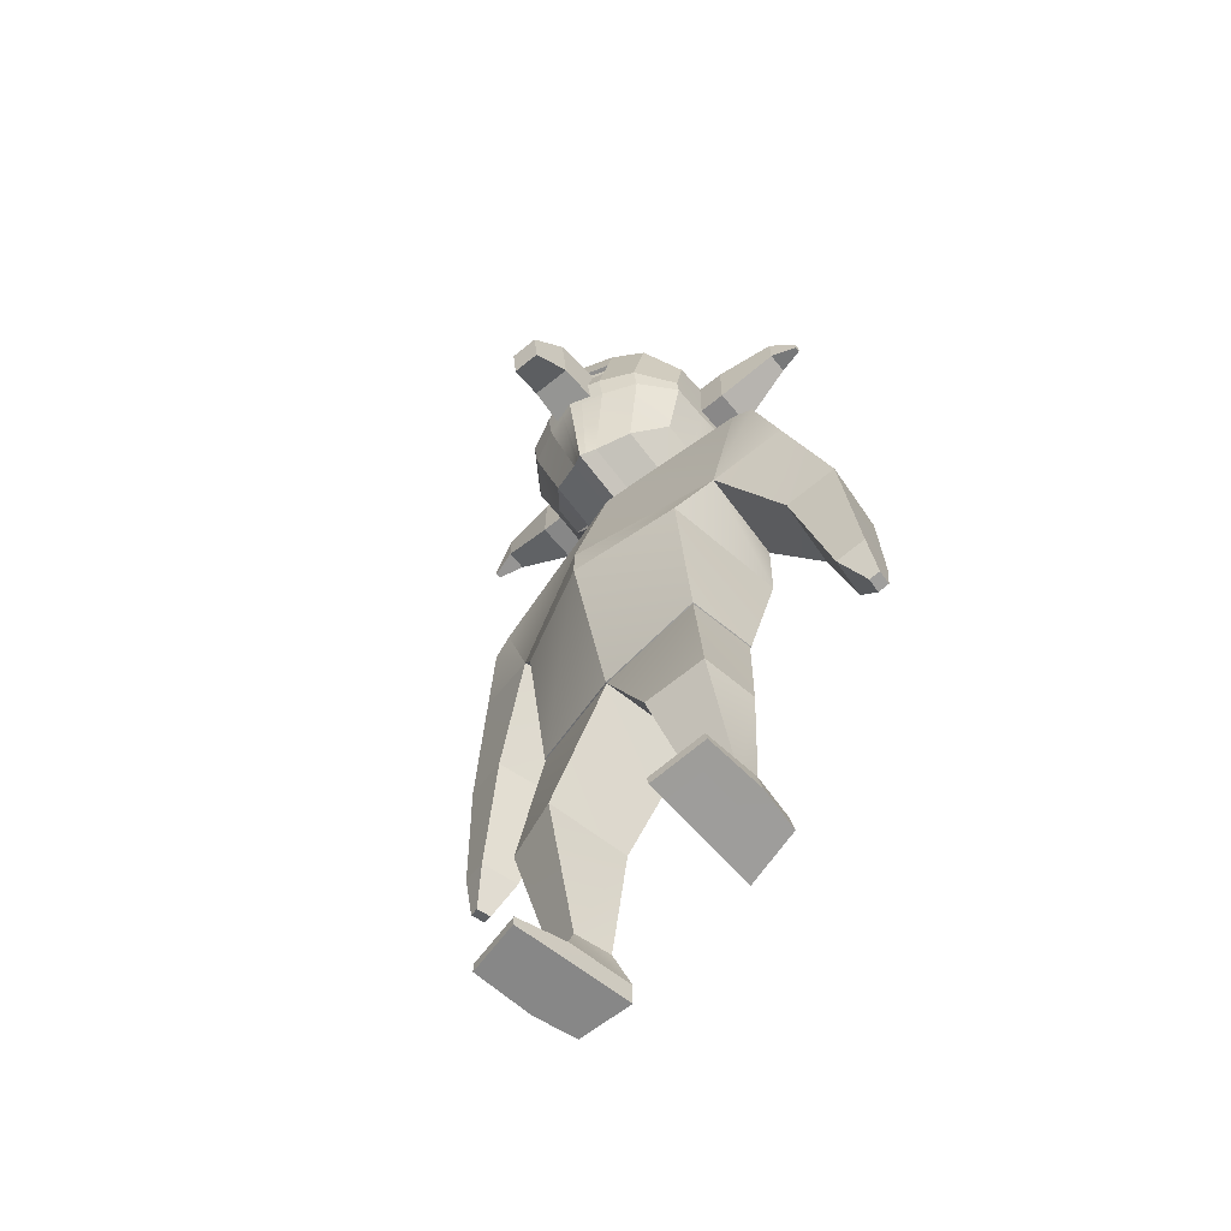
<metadata>
{"format":"obj","ext":"obj","renderer":"f3d","projection":"perspective","resolution":1024,"background":"white","views":[{"elev":-62.5,"azim":50.5,"up":"+Y"}]}
</metadata>
<code>
o Cube.001
v 0.4089 4.903 0.1876
v 0.409 4.628 0.1873
v 0.4574 4.903 0.4596
v 0.4572 4.628 0.462
v -0.1457 4.903 0.2926
v -0.1466 4.628 0.2913
v -0.09892 4.903 0.5603
v -0.1017 4.628 0.5589
v 0.1945 4.903 0.6005
v 0.1907 4.628 0.6008
v 0.1319 4.903 0.2403
v 0.1319 4.628 0.2403
f 2 3 1
f 10 7 9
f 8 5 7
f 12 1 11
f 7 11 9
f 4 12 10
f 8 12 6
f 3 11 1
f 5 12 11
f 4 9 3
f 2 4 3
f 10 8 7
f 8 6 5
f 12 2 1
f 7 5 11
f 4 2 12
f 8 10 12
f 3 9 11
f 5 6 12
f 4 10 9
o Cube_Cube.002
v 0.9185 3.479 -0.3221
v 0.6394 2.682 -0.3179
v 0.979 3.475 0.1958
v 0.6534 2.702 0.3397
v 0.6358 1.831 -0.1177
v 0.6352 1.842 0.2383
v 0.6307 1.83 -0.1134
v 0.6302 1.841 0.2335
v 0.7412 1.072 0.006305
v 0.7482 1.072 0.2986
v 0.413 1.06 -0.08612
v 0.4203 1.061 0.3616
v 0.4659 0.1538 -0.1152
v 0.5209 0.158 0.2244
v 0.7518 0.2054 -0.1038
v 0.8121 0.2125 0.1165
v 0.6745 2.982 -0.285
v 0.8112 2.948 0.2106
v 1.017 3.412 -0.3391
v 1.1 3.386 0.1766
v 1.042 3.112 -0.4028
v 1.194 3.072 0.09077
v 1.164 1.802 -0.3145
v 1.223 1.801 -0.1133
v 1.317 1.848 -0.359
v 1.376 1.847 -0.1578
v 1.29 1.602 -0.2837
v 1.312 1.602 -0.2099
v 1.346 1.619 -0.3
v 1.368 1.619 -0.2262
v 1.091 2.451 0.01323
v 1.358 2.531 -0.06429
v 0.9887 2.453 -0.3372
v 1.255 2.534 -0.4147
v 0.4898 0.0291 -0.1166
v 0.5459 0.03374 0.2227
v 0.7755 0.08234 -0.1066
v 0.8374 0.09001 0.1132
v 0.5824 0.09138 0.4991
v 0.8607 0.1444 0.4335
v 0.5929 0.03716 0.4983
v 0.8712 0.09021 0.4327
v 0.5184 0.3896 0.1245
v 0.6898 0.3904 0.09064
v 0.501 0.3893 -0.06866
v 0.6596 0.3901 -0.03719
v 0.2589 3.947 0.03802
v 0.2478 3.948 -0.1173
v 0.3725 4.045 -0.1181
v 0.4118 4.037 0.1155
v 0.3853 4.04 -0.1512
v 0.1856 3.862 0.1418
v 0.1787 3.862 -0.1258
v 0.1398 3.868 0.1632
v 0.183 3.862 0.00844
v 0.1326 3.868 -0.1821
v 0.3103 4.048 -0.1029
v 0.3111 4.048 -0.003336
v 0.3791 4.044 0.02539
v -0.2563 4.142 0.3727
v -0.3624 4.808 0.3933
v -0.4719 4.367 -0.1794
v -0.463 4.741 -0.133
v -0.2076 4.228 -0.5042
v -0.3682 4.27 -0.3911
v -0.3538 4.873 -0.3156
v -0.1908 4.93 -0.4164
v -0.08537 3.951 0.513
v 0.1042 3.869 0.5514
v -0.002437 5.056 0.5689
v -0.1918 4.982 0.5315
v -0.433 4.364 0.02773
v -0.2892 4.112 0.2042
v -0.3945 4.822 0.2288
v -0.4359 4.817 0.01227
v -0.139 5.082 -0.1452
v -0.06136 5.091 0.2607
v -0.3092 5.005 -0.08242
v -0.2425 5.012 0.2665
v -0.3045 4.264 -0.05718
v -0.1373 3.895 0.2419
v -0.1333 4.221 -0.1157
v 0.04384 3.803 0.2359
v -0.3525 4.498 0.4487
v -0.4759 4.488 -0.1971
v -0.1737 4.482 0.6262
v -0.3746 4.466 -0.4248
v -0.2151 4.456 -0.5434
v -0.3956 4.494 0.2344
v -0.4369 4.493 0.01828
v -0.3004 4.26 -0.05219
v -0.2406 3.964 0.2606
v -0.1353 4.219 -0.1072
v -0.06635 3.878 0.2535
v 0.3783 4.18 -0.1166
v 0.3838 4.179 0.02414
v 0.4215 4.283 0.1116
v -0.3553 4.588 0.4327
v -0.4722 4.561 -0.1785
v -0.1789 4.627 0.5988
v -0.3686 4.584 -0.3932
v -0.2081 4.593 -0.5066
v -0.3953 4.589 0.2328
v -0.4366 4.587 0.01655
v -0.4749 4.456 -0.1924
v 0.01342 4.334 0.6518
v -0.1782 4.361 0.6027
v -0.3729 4.414 -0.4159
v -0.2131 4.396 -0.5331
v -0.3953 4.412 0.2328
v -0.4358 4.459 0.02077
v -0.3549 4.423 0.435
v 0.01253 4.643 0.6472
v 0.01863 4.474 0.6791
v -0.01358 4.305 0.2836
v 0.2276 4.305 0.2375
v 0.3046 4.38 0.8215
v 0.312 4.658 0.8602
v 0.2 4.26 1.052
v 0.3173 4.439 1.055
v 0.3125 4.26 1.03
v -0.01358 4.693 0.2836
v 0.2276 4.693 0.2375
v 0.1377 4.658 0.8935
v 0.1303 4.38 0.8548
v 0.2048 4.439 1.077
v -0.5389 4.823 0.2564
v -0.5803 4.818 0.03987
v -0.5396 4.59 0.2603
v -0.5399 4.495 0.262
v -0.581 4.588 0.04414
v -0.5813 4.494 0.04588
v -0.8655 4.851 0.2656
v -0.8867 4.849 0.1547
v -0.8659 4.732 0.2677
v -0.8661 4.683 0.2685
v -0.8871 4.731 0.1569
v -0.8872 4.682 0.1578
v -1.013 4.709 0.2526
v -1.018 4.709 0.2235
v -1.013 4.678 0.2532
v -1.013 4.665 0.2534
v -1.019 4.678 0.2241
v -1.019 4.665 0.2243
v -0.3588 4.698 0.413
v -0.4676 4.651 -0.1558
v 0.005049 4.849 0.608
v -0.1854 4.804 0.5651
v -0.3612 4.729 -0.3544
v -0.1994 4.761 -0.4615
v -0.3949 4.706 0.2308
v -0.4363 4.702 0.01441
v -0.5393 4.707 0.2584
v -0.5806 4.703 0.042
v -0.8657 4.791 0.2666
v -0.8869 4.79 0.1558
v -1.013 4.694 0.2529
v -1.019 4.693 0.2238
v -0.07897 4.951 -0.4655
v 0.1582 3.837 0.5706
v -0.09656 4.212 -0.5575
v 0.1199 5.084 0.5747
v -0.02416 5.113 -0.1789
v 0.0577 5.123 0.2493
v -0.01832 4.202 -0.1483
v 0.09456 3.768 0.2375
v -0.1046 4.452 -0.5997
v -0.09719 4.597 -0.5608
v -0.1025 4.389 -0.5886
v 0.1422 4.471 0.6911
v 0.1357 4.649 0.6574
v 0.1367 4.323 0.6623
v 0.1278 4.866 0.616
v -0.08808 4.774 -0.5132
v -0.7697 3.47 -0.2283
v -0.4722 2.676 -0.3054
v -0.7697 3.47 0.2924
v -0.4681 2.702 0.3521
v 0.08816 3.807 -0.327
v 0.09006 2.656 -0.4545
v 0.09092 3.767 0.3102
v 0.09006 2.656 0.5185
v -0.4556 1.831 -0.1177
v -0.4551 1.842 0.2383
v 0.09006 1.756 -0.2285
v 0.09006 1.756 0.3088
v -0.4506 1.83 -0.1134
v -0.4501 1.841 0.2335
v 0.09006 1.757 -0.2213
v 0.09006 1.757 0.3022
v -0.5611 1.072 0.006306
v -0.568 1.072 0.2986
v -0.2329 1.06 -0.08612
v -0.2402 1.061 0.3616
v -0.2664 0.1781 -0.1367
v -0.2671 0.1789 0.2071
v -0.5516 0.1797 -0.08016
v -0.5777 0.1802 0.1468
v -0.5355 2.959 -0.2255
v 0.09147 2.825 0.5188
v -0.6033 2.95 0.2881
v 0.08676 2.828 -0.4533
v -0.8762 3.394 -0.2332
v -0.8757 3.395 0.29
v -0.9219 3.093 -0.2743
v -0.9895 3.085 0.2392
v -1.07 1.795 -0.09113
v -1.094 1.807 0.1168
v -1.226 1.845 -0.1122
v -1.25 1.857 0.09571
v -1.196 1.603 -0.0282
v -1.204 1.607 0.04807
v -1.253 1.621 -0.03594
v -1.262 1.625 0.04033
v -0.9221 2.456 0.1819
v -1.195 2.544 0.1451
v -0.8798 2.436 -0.1803
v -1.152 2.524 -0.217
v -0.267 0.05221 -0.1365
v -0.2678 0.05296 0.2074
v -0.5523 0.05375 -0.07992
v -0.5784 0.05427 0.147
v -0.2692 0.1082 0.4867
v -0.5593 0.1095 0.4674
v -0.2698 0.05296 0.4871
v -0.5599 0.05427 0.4678
v -0.3382 0.3897 0.1245
v -0.5097 0.3904 0.09064
v -0.3208 0.3893 -0.06866
v -0.4795 0.3901 -0.03719
v -0.07889 3.947 0.04078
v 0.09383 3.874 0.1848
v -0.079 3.947 -0.107
v 0.08828 3.954 -0.171
v 0.08755 4.051 -0.1684
v -0.2259 4.037 -0.1193
v 0.09006 4.049 -0.2353
v -0.001684 3.862 0.145
v -0.004561 3.862 -0.1228
v 0.08699 3.874 -0.2394
v 0.04614 3.868 0.1652
v -0.003602 3.862 0.0107
v 0.0412 3.868 -0.181
v 0.1084 4.049 0.1958
v -0.1372 4.047 -0.09318
v -0.1362 4.047 0.01619
v 0.08798 4.052 -0.1427
v 0.09103 4.049 0.1891
v -0.2048 4.044 -0.09757
v -0.2015 4.044 0.05289
v -0.2191 4.037 0.1673
v 0.5243 4.142 0.2234
v 0.6304 4.808 0.2034
v 0.5209 4.367 -0.3693
v 0.5298 4.741 -0.3228
v 0.1881 3.819 0.5811
v 0.1875 5.099 0.5779
v -0.03524 4.202 -0.587
v -0.0172 4.963 -0.4926
v 0.1555 4.228 -0.5736
v 0.3465 4.27 -0.5277
v 0.3609 4.873 -0.4523
v 0.1723 4.93 -0.4858
v 0.4172 3.951 0.417
v 0.2551 3.869 0.5225
v 0.3607 5.056 0.4995
v 0.5229 4.982 0.3948
v 0.5612 4.364 -0.1623
v 0.4927 4.112 0.0547
v 0.5996 4.822 0.0387
v 0.5582 4.817 -0.1778
v 0.1226 3.749 0.2383
v 0.0452 4.191 -0.1663
v 0.03924 5.13 -0.1975
v 0.1235 5.14 0.243
v 0.2242 5.082 -0.2146
v 0.3018 5.091 0.1913
v 0.4055 5.005 -0.2191
v 0.4722 5.012 0.1299
v 0.4105 4.264 -0.1939
v 0.3654 3.895 0.1458
v 0.2298 4.221 -0.1852
v 0.1948 3.803 0.207
v 0.6417 4.498 0.2586
v 0.5182 4.488 -0.3872
v -0.0436 4.45 -0.6307
v 0.541 4.482 0.4896
v 0.3401 4.466 -0.5614
v 0.148 4.456 -0.6128
v 0.6027 4.494 0.04351
v 0.5614 4.493 -0.1726
v 0.4085 4.26 -0.1877
v 0.4683 3.964 0.1251
v 0.2348 4.219 -0.178
v 0.3037 3.878 0.1828
v -0.2123 4.179 -0.09226
v -0.2066 4.179 0.06039
v 0.08246 4.186 -0.1675
v -0.2261 4.283 0.1751
v 0.1059 4.295 0.1898
v 0.1101 4.294 0.1959
v 0.6384 4.588 0.2427
v 0.5216 4.561 -0.3685
v -0.03595 4.599 -0.5907
v 0.5358 4.627 0.4621
v 0.3461 4.584 -0.5298
v 0.1551 4.593 -0.5761
v 0.6018 4.589 0.04212
v 0.5605 4.587 -0.1741
v 0.5189 4.456 -0.3825
v -0.0414 4.385 -0.6192
v 0.5365 4.361 0.4661
v 0.3418 4.414 -0.5526
v 0.15 4.396 -0.6025
v 0.6019 4.412 0.0421
v 0.5613 4.459 -0.1699
v 0.6389 4.423 0.245
v 0.2038 4.652 0.663
v 0.2104 4.47 0.6977
v 0.3757 4.643 0.5778
v 0.3818 4.474 0.6097
v 0.2047 4.317 0.668
v 0.3765 4.334 0.5824
v 0.2658 4.305 0.2302
v 0.02462 4.305 0.2763
v 0.1685 4.38 0.8475
v 0.1759 4.658 0.8862
v 0.3555 4.439 1.048
v 0.2382 4.26 1.045
v 0.2658 4.693 0.2302
v 0.02462 4.693 0.2763
v 0.3502 4.658 0.8529
v 0.3428 4.38 0.8142
v 0.3507 4.26 1.023
v 0.243 4.439 1.07
v 0.744 4.823 0.01109
v 0.7026 4.818 -0.2054
v 0.7462 4.59 0.01451
v 0.7471 4.495 0.0159
v 0.7048 4.588 -0.2017
v 0.7057 4.494 -0.2002
v 1.051 4.851 -0.1008
v 1.03 4.849 -0.2117
v 1.052 4.732 -0.09906
v 1.053 4.683 -0.09835
v 1.031 4.731 -0.2098
v 1.031 4.682 -0.209
v 1.183 4.709 -0.1673
v 1.178 4.709 -0.1964
v 1.184 4.678 -0.1668
v 1.184 4.665 -0.1666
v 1.178 4.678 -0.1959
v 1.178 4.665 -0.1957
v 0.6344 4.698 0.2231
v 0.5257 4.651 -0.3457
v -0.02658 4.781 -0.5417
v 0.1956 4.876 0.6204
v 0.3682 4.849 0.5386
v 0.5293 4.804 0.4285
v 0.3535 4.729 -0.4911
v 0.1637 4.761 -0.531
v 0.6007 4.706 0.04041
v 0.5594 4.702 -0.1759
v 0.7451 4.707 0.0128
v 0.7037 4.703 -0.2036
v 1.052 4.791 -0.09994
v 1.03 4.79 -0.2108
v 1.183 4.694 -0.167
v 1.178 4.693 -0.1961
v 0.05022 4.951 -0.4902
v 0.2119 3.837 0.5603
v 0.03263 4.212 -0.5822
v 0.2491 5.084 0.55
v 0.105 5.113 -0.2036
v 0.1869 5.123 0.2246
v 0.1109 4.202 -0.173
v 0.1483 3.768 0.2272
v 0.02457 4.452 -0.6244
v 0.032 4.597 -0.5855
v 0.02669 4.389 -0.6133
v 0.2714 4.471 0.6664
v 0.2649 4.649 0.6327
v 0.2658 4.323 0.6376
v 0.257 4.866 0.5913
v 0.04111 4.774 -0.5379
v -0.01268 4.644 -0.469
v -0.00519 4.438 -0.4298
v 0.001034 4.444 -0.3973
v -0.006873 4.661 -0.4386
f 13 59 15
f 30 193 212
f 198 20 18
f 16 17 14
f 30 32 15
f 191 29 214
f 192 17 197
f 194 18 16
f 19 23 201
f 17 20 19
f 197 19 201
f 56 26 28
f 20 24 22
f 202 23 24
f 20 21 19
f 27 47 25
f 55 25 26
f 56 27 58
f 58 25 57
f 214 14 192
f 14 30 16
f 16 212 194
f 31 34 33
f 13 33 29
f 13 32 31
f 43 38 44
f 36 39 40
f 45 36 43
f 45 37 35
f 46 38 37
f 39 42 40
f 37 39 35
f 37 42 41
f 36 42 38
f 33 44 46
f 33 45 29
f 29 43 30
f 34 43 44
f 49 48 47
f 50 52 54
f 26 47 48
f 27 50 49
f 52 53 54
f 26 52 28
f 48 51 26
f 48 54 53
f 23 58 57
f 21 56 58
f 23 55 24
f 22 55 56
f 60 71 59
f 191 60 13
f 193 59 244
f 60 247 61
f 59 71 256
f 68 246 65
f 59 64 67
f 59 66 64
f 256 71 62
f 247 69 61
f 71 69 62
f 62 69 70
f 62 70 71
f 70 61 71
f 164 75 158
f 171 368 186
f 160 73 157
f 284 172 178
f 91 73 83
f 176 82 174
f 89 83 82
f 93 72 85
f 95 80 93
f 185 82 159
f 159 83 160
f 75 161 158
f 78 162 161
f 77 94 92
f 92 105 103
f 74 92 84
f 92 85 84
f 78 88 79
f 88 91 89
f 79 175 171
f 175 89 176
f 75 90 78
f 90 86 91
f 173 285 177
f 285 178 177
f 73 163 157
f 115 142 101
f 101 123 122
f 124 101 122
f 99 121 120
f 97 120 117
f 126 119 118
f 98 124 119
f 179 323 181
f 102 117 123
f 105 104 103
f 93 106 95
f 95 105 94
f 93 103 104
f 313 109 108
f 247 107 61
f 256 109 313
f 62 108 109
f 71 107 108
f 102 142 144
f 110 101 96
f 99 114 100
f 97 113 99
f 125 98 126
f 112 96 98
f 179 316 298
f 102 111 97
f 123 74 84
f 173 323 270
f 119 72 80
f 184 81 172
f 118 80 81
f 74 120 77
f 77 121 76
f 72 122 85
f 122 84 85
f 182 118 184
f 183 126 182
f 134 128 127
f 135 129 128
f 137 138 136
f 134 137 136
f 135 136 130
f 128 137 127
f 136 132 130
f 129 131 137
f 129 132 133
f 133 138 131
f 166 149 168
f 139 146 145
f 86 140 139
f 116 166 164
f 102 143 116
f 86 165 163
f 150 155 149
f 167 151 169
f 144 148 150
f 141 148 142
f 139 167 165
f 143 150 149
f 169 152 170
f 153 156 154
f 146 151 145
f 149 170 168
f 150 154 156
f 148 153 154
f 168 152 146
f 169 155 153
f 165 147 141
f 147 169 153
f 163 141 115
f 164 140 87
f 140 168 146
f 157 115 110
f 113 162 114
f 158 113 111
f 125 160 112
f 125 398 159
f 112 157 110
f 180 368 316
f 116 158 111
f 114 186 180
f 330 185 183
f 330 182 331
f 331 184 334
f 334 172 268
f 76 181 173
f 100 180 179
f 100 181 121
f 177 95 94
f 76 177 94
f 286 176 287
f 171 286 271
f 369 174 185
f 287 174 269
f 178 81 95
f 79 186 162
f 159 401 185
f 125 400 399
f 185 400 183
f 243 187 189
f 213 193 189
f 200 198 196
f 195 190 188
f 216 213 189
f 211 191 214
f 192 195 188
f 196 194 190
f 205 199 201
f 195 200 196
f 197 199 195
f 210 239 240
f 200 206 202
f 202 205 201
f 203 200 199
f 207 233 209
f 239 207 241
f 209 240 242
f 241 209 242
f 188 214 192
f 190 211 188
f 190 212 213
f 218 215 217
f 211 215 187
f 187 216 189
f 222 227 228
f 224 219 220
f 220 229 227
f 229 221 230
f 230 222 228
f 226 223 224
f 219 225 221
f 225 222 221
f 226 220 222
f 217 228 218
f 229 217 211
f 227 211 213
f 218 227 213
f 232 233 231
f 234 236 210
f 232 207 208
f 233 210 209
f 236 237 235
f 236 208 210
f 235 232 208
f 232 238 234
f 205 242 203
f 203 240 204
f 239 205 206
f 204 239 206
f 243 261 245
f 245 191 187
f 193 243 189
f 245 247 246
f 260 256 243
f 255 251 246
f 254 250 243
f 243 253 244
f 256 263 262
f 257 247 261
f 247 259 260
f 262 257 261
f 263 258 257
f 312 256 260
f 263 262 258
f 258 261 257
f 375 267 283
f 368 382 397
f 371 265 279
f 383 284 389
f 291 265 282
f 387 278 289
f 289 279 291
f 264 293 281
f 276 295 293
f 396 278 385
f 370 279 278
f 372 267 367
f 373 274 372
f 273 294 272
f 292 306 294
f 266 292 273
f 281 292 280
f 288 274 275
f 288 291 290
f 386 275 382
f 386 289 288
f 290 267 274
f 290 282 283
f 384 285 270
f 389 285 388
f 374 265 366
f 351 320 302
f 328 302 327
f 329 302 296
f 326 300 325
f 325 297 322
f 324 333 335
f 329 299 324
f 323 390 392
f 322 303 328
f 286 271 368
f 305 306 304
f 307 293 295
f 306 295 294
f 293 304 292
f 310 308 309
f 310 260 247
f 261 310 247
f 256 311 263
f 263 309 262
f 262 308 261
f 330 316 334
f 303 351 302
f 302 314 296
f 300 319 318
f 297 318 315
f 299 332 333
f 296 317 299
f 390 316 391
f 303 315 321
f 334 323 285
f 266 328 280
f 384 323 392
f 264 324 276
f 277 395 383
f 276 335 277
f 266 325 322
f 273 326 325
f 264 327 329
f 280 327 281
f 335 393 395
f 333 394 393
f 336 343 342
f 338 343 337
f 340 345 344
f 342 345 336
f 339 342 343
f 345 337 336
f 347 344 339
f 346 338 345
f 338 347 339
f 346 347 341
f 377 358 352
f 348 355 349
f 282 349 283
f 377 321 375
f 352 303 321
f 376 282 374
f 364 359 358
f 378 360 354
f 353 357 351
f 357 350 351
f 378 348 376
f 352 359 353
f 380 361 360
f 365 362 363
f 360 355 354
f 381 358 379
f 359 363 357
f 357 362 356
f 361 379 355
f 364 380 362
f 356 376 350
f 356 380 378
f 350 374 320
f 349 375 283
f 349 379 377
f 330 368 316
f 320 366 314
f 318 373 372
f 318 367 315
f 332 371 370
f 398 332 370
f 317 366 371
f 391 368 397
f 321 367 375
f 319 397 373
f 330 396 369
f 393 330 331
f 395 331 334
f 383 334 268
f 272 392 326
f 301 391 319
f 392 301 326
f 295 388 294
f 272 388 384
f 286 387 386
f 286 382 271
f 369 385 269
f 287 385 387
f 277 389 295
f 397 275 373
f 400 398 401
f 401 370 396
f 332 400 394
f 400 396 394
f 13 60 59
f 30 15 193
f 198 202 20
f 16 18 17
f 30 34 32
f 191 13 29
f 192 14 17
f 194 198 18
f 19 21 23
f 17 18 20
f 197 17 19
f 56 55 26
f 20 202 24
f 202 201 23
f 20 22 21
f 27 49 47
f 55 57 25
f 56 28 27
f 58 27 25
f 214 29 14
f 14 29 30
f 16 30 212
f 31 32 34
f 13 31 33
f 13 15 32
f 43 36 38
f 36 35 39
f 45 35 36
f 45 46 37
f 46 44 38
f 39 41 42
f 37 41 39
f 37 38 42
f 36 40 42
f 33 34 44
f 33 46 45
f 29 45 43
f 34 30 43
f 49 50 48
f 50 28 52
f 26 25 47
f 27 28 50
f 52 51 53
f 26 51 52
f 48 53 51
f 48 50 54
f 23 21 58
f 21 22 56
f 23 57 55
f 22 24 55
f 60 61 71
f 191 246 60
f 193 15 59
f 60 246 247
f 260 244 256
f 244 59 256
f 252 246 68
f 246 60 65
f 65 60 67
f 60 59 67
f 59 244 66
f 247 259 69
f 71 61 69
f 70 69 61
f 164 87 75
f 171 271 368
f 160 83 73
f 284 268 172
f 91 86 73
f 176 89 82
f 89 91 83
f 93 80 72
f 95 81 80
f 185 174 82
f 159 82 83
f 75 78 161
f 78 79 162
f 77 76 94
f 92 94 105
f 74 77 92
f 92 93 85
f 78 90 88
f 88 90 91
f 79 88 175
f 175 88 89
f 75 87 90
f 90 87 86
f 173 270 285
f 285 284 178
f 73 86 163
f 115 141 142
f 101 102 123
f 124 96 101
f 99 100 121
f 97 99 120
f 126 98 119
f 98 96 124
f 179 298 323
f 102 97 117
f 105 106 104
f 93 104 106
f 95 106 105
f 93 92 103
f 108 107 310
f 310 312 108
f 312 313 108
f 247 310 107
f 256 62 109
f 62 71 108
f 71 61 107
f 102 101 142
f 110 115 101
f 99 113 114
f 97 111 113
f 125 112 98
f 112 110 96
f 179 180 316
f 102 116 111
f 123 117 74
f 173 181 323
f 119 124 72
f 184 118 81
f 118 119 80
f 74 117 120
f 77 120 121
f 72 124 122
f 122 123 84
f 182 126 118
f 183 125 126
f 134 135 128
f 135 130 129
f 137 131 138
f 134 127 137
f 135 134 136
f 128 129 137
f 136 138 132
f 129 133 131
f 129 130 132
f 133 132 138
f 166 143 149
f 139 140 146
f 86 87 140
f 116 143 166
f 102 144 143
f 86 139 165
f 150 156 155
f 167 145 151
f 144 142 148
f 141 147 148
f 139 145 167
f 143 144 150
f 169 151 152
f 153 155 156
f 146 152 151
f 149 155 170
f 150 148 154
f 148 147 153
f 168 170 152
f 169 170 155
f 165 167 147
f 147 167 169
f 163 165 141
f 164 166 140
f 140 166 168
f 157 163 115
f 113 161 162
f 158 161 113
f 125 159 160
f 125 399 398
f 112 160 157
f 180 186 368
f 116 164 158
f 114 162 186
f 330 369 185
f 330 183 182
f 331 182 184
f 334 184 172
f 76 121 181
f 100 114 180
f 100 179 181
f 177 178 95
f 76 173 177
f 286 175 176
f 171 175 286
f 369 269 174
f 287 176 174
f 178 172 81
f 79 171 186
f 159 398 401
f 125 183 400
f 185 401 400
f 243 245 187
f 213 212 193
f 200 202 198
f 195 196 190
f 216 218 213
f 211 187 191
f 192 197 195
f 196 198 194
f 205 203 199
f 195 199 200
f 197 201 199
f 210 208 239
f 200 204 206
f 202 206 205
f 203 204 200
f 207 231 233
f 239 208 207
f 209 210 240
f 241 207 209
f 188 211 214
f 190 213 211
f 190 194 212
f 218 216 215
f 211 217 215
f 187 215 216
f 222 220 227
f 224 223 219
f 220 219 229
f 229 219 221
f 230 221 222
f 226 225 223
f 219 223 225
f 225 226 222
f 226 224 220
f 217 230 228
f 229 230 217
f 227 229 211
f 218 228 227
f 232 234 233
f 234 238 236
f 232 231 207
f 233 234 210
f 236 238 237
f 236 235 208
f 235 237 232
f 232 237 238
f 205 241 242
f 203 242 240
f 239 241 205
f 204 240 239
f 243 262 261
f 245 246 191
f 193 244 243
f 245 261 247
f 243 244 260
f 256 262 243
f 245 246 251
f 246 252 255
f 243 245 254
f 245 251 254
f 243 250 253
f 257 259 247
f 262 263 257
f 312 313 256
f 258 262 261
f 375 367 267
f 368 271 382
f 371 366 265
f 383 268 284
f 291 279 265
f 387 385 278
f 289 278 279
f 264 276 293
f 276 277 295
f 396 370 278
f 370 371 279
f 372 274 267
f 373 275 274
f 273 292 294
f 292 304 306
f 266 280 292
f 281 293 292
f 288 290 274
f 288 289 291
f 386 288 275
f 386 387 289
f 290 283 267
f 290 291 282
f 384 388 285
f 389 284 285
f 374 282 265
f 351 350 320
f 328 303 302
f 329 327 302
f 326 301 300
f 325 300 297
f 324 299 333
f 329 296 299
f 323 298 390
f 322 297 303
f 368 369 287
f 369 269 287
f 368 287 286
f 305 307 306
f 307 305 293
f 306 307 295
f 293 305 304
f 309 311 312
f 311 313 312
f 312 310 309
f 310 312 260
f 261 308 310
f 256 313 311
f 263 311 309
f 262 309 308
f 298 323 316
f 323 334 316
f 334 331 330
f 303 353 351
f 302 320 314
f 300 301 319
f 297 300 318
f 299 317 332
f 296 314 317
f 390 298 316
f 303 297 315
f 323 270 285
f 285 284 334
f 284 268 334
f 266 322 328
f 384 270 323
f 264 329 324
f 277 335 395
f 276 324 335
f 266 273 325
f 273 272 326
f 264 281 327
f 280 328 327
f 335 333 393
f 333 332 394
f 336 337 343
f 338 339 343
f 340 346 345
f 342 344 345
f 339 344 342
f 345 338 337
f 347 340 344
f 346 341 338
f 338 341 347
f 346 340 347
f 377 379 358
f 348 354 355
f 282 348 349
f 377 352 321
f 352 353 303
f 376 348 282
f 364 365 359
f 378 380 360
f 353 359 357
f 357 356 350
f 378 354 348
f 352 358 359
f 380 381 361
f 365 364 362
f 360 361 355
f 381 364 358
f 359 365 363
f 357 363 362
f 361 381 379
f 364 381 380
f 356 378 376
f 356 362 380
f 350 376 374
f 349 377 375
f 349 355 379
f 330 369 368
f 320 374 366
f 318 319 373
f 318 372 367
f 332 317 371
f 398 399 332
f 317 314 366
f 391 316 368
f 321 315 367
f 319 391 397
f 330 394 396
f 393 394 330
f 395 393 331
f 383 395 334
f 272 384 392
f 301 390 391
f 392 390 301
f 295 389 388
f 272 294 388
f 286 287 387
f 286 386 382
f 369 396 385
f 287 269 385
f 277 383 389
f 397 382 275
f 400 399 398
f 401 398 370
f 332 399 400
f 400 401 396

</code>
